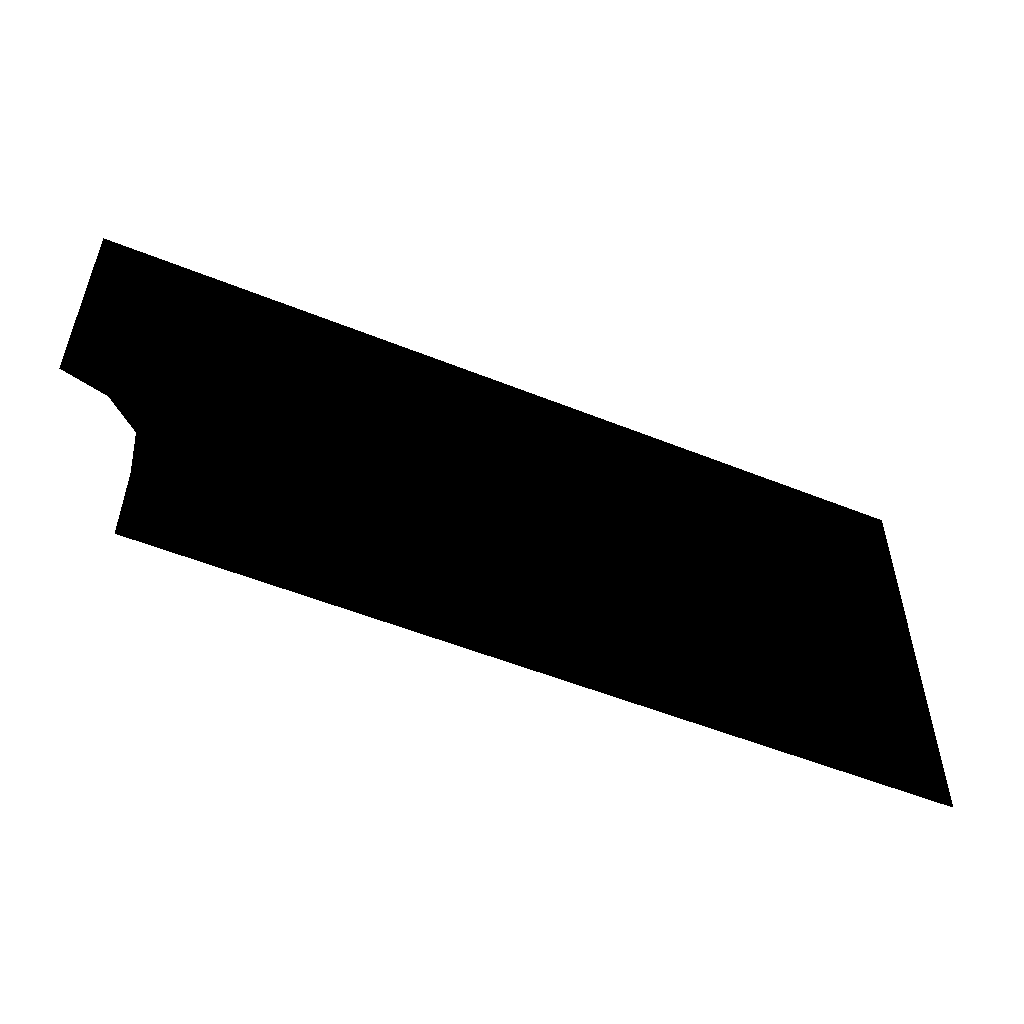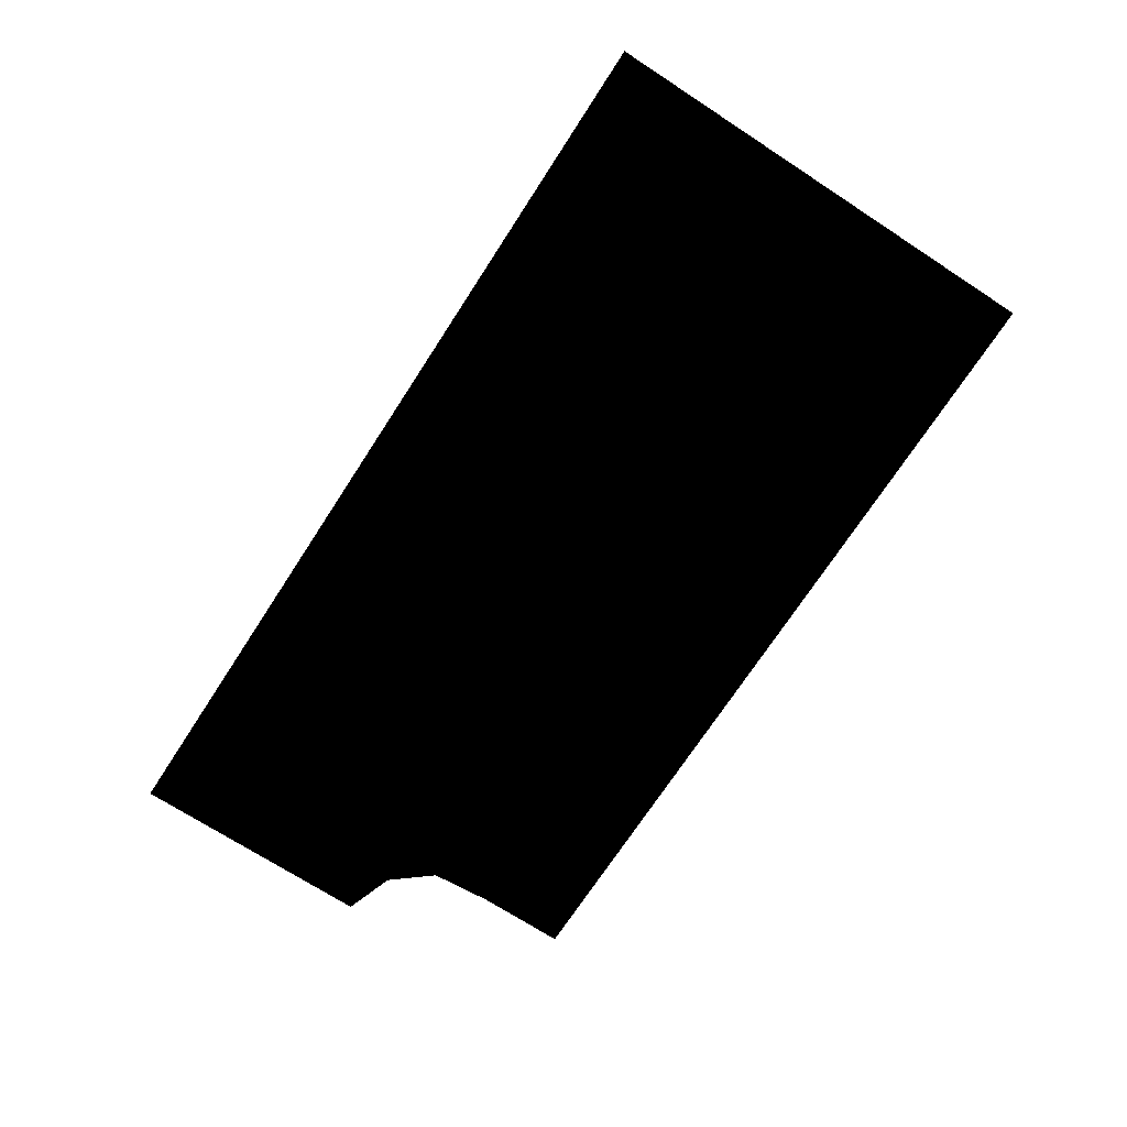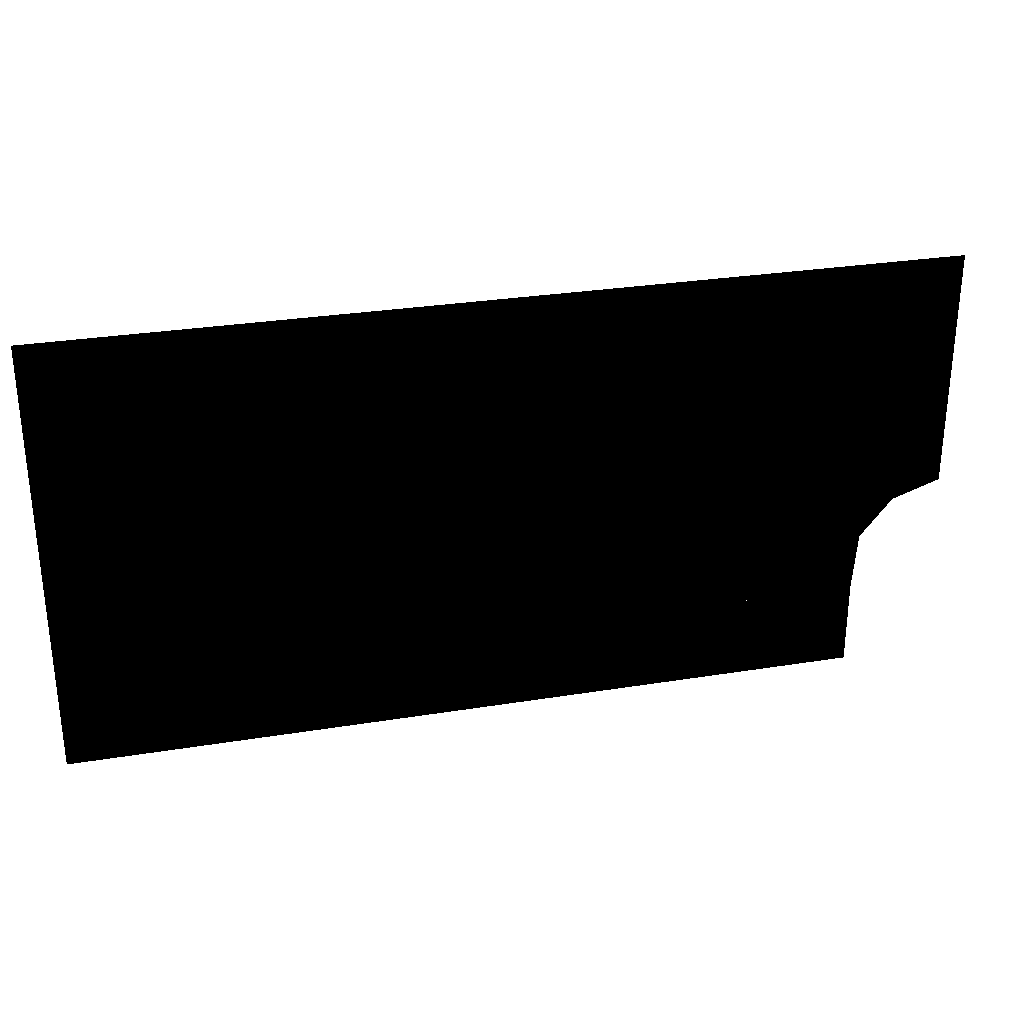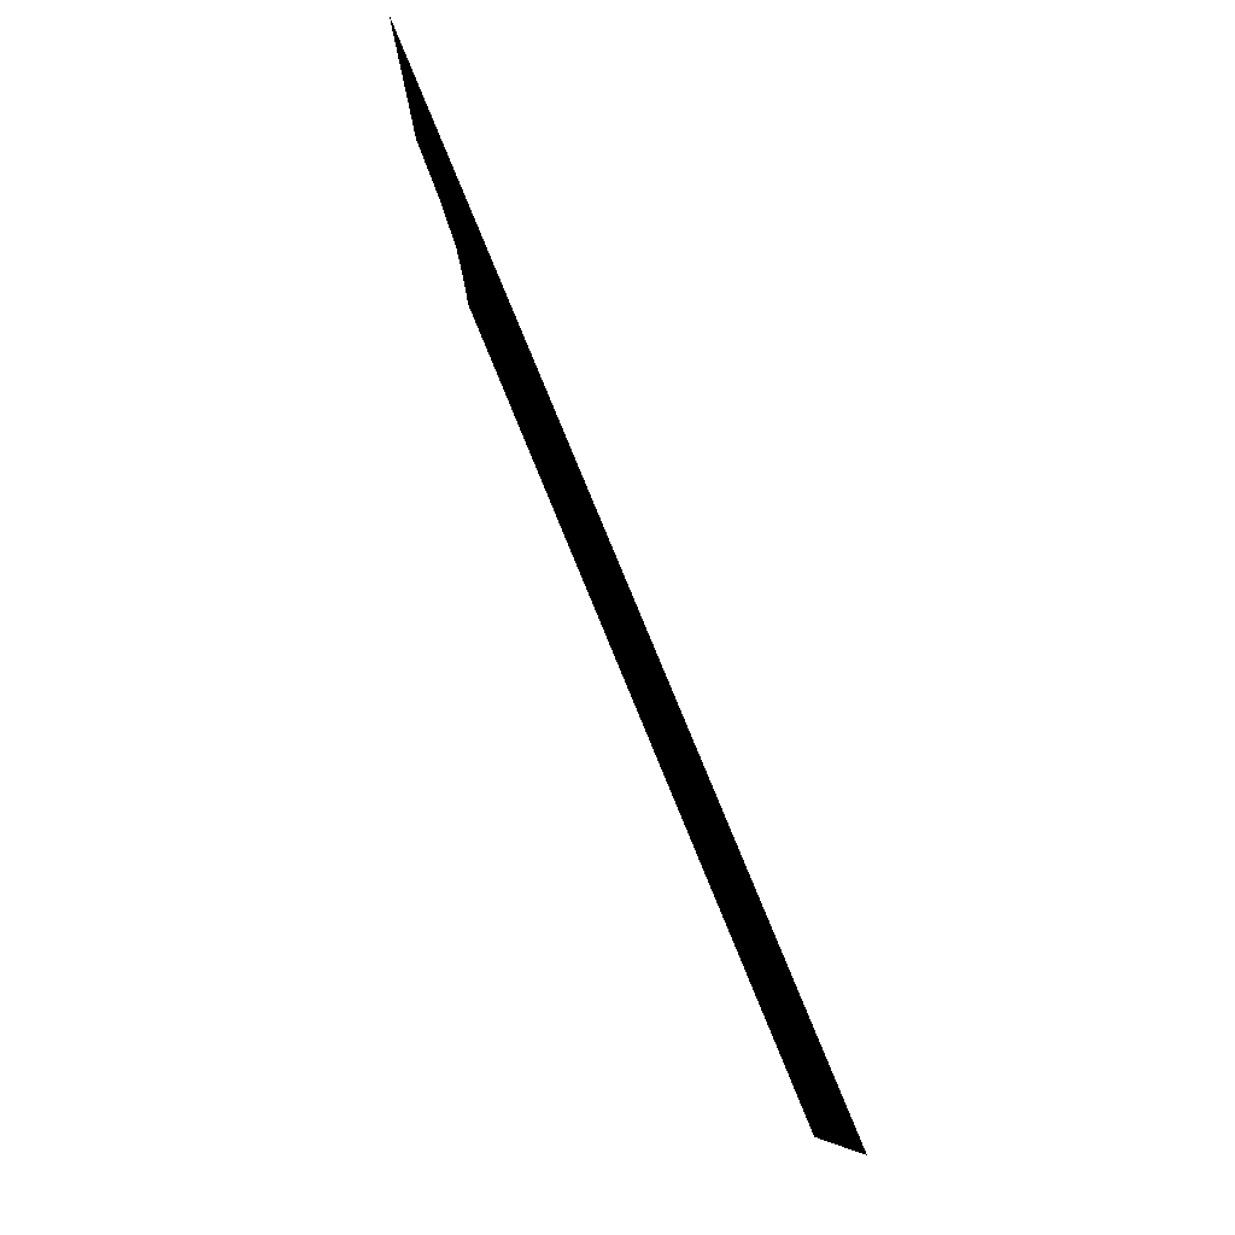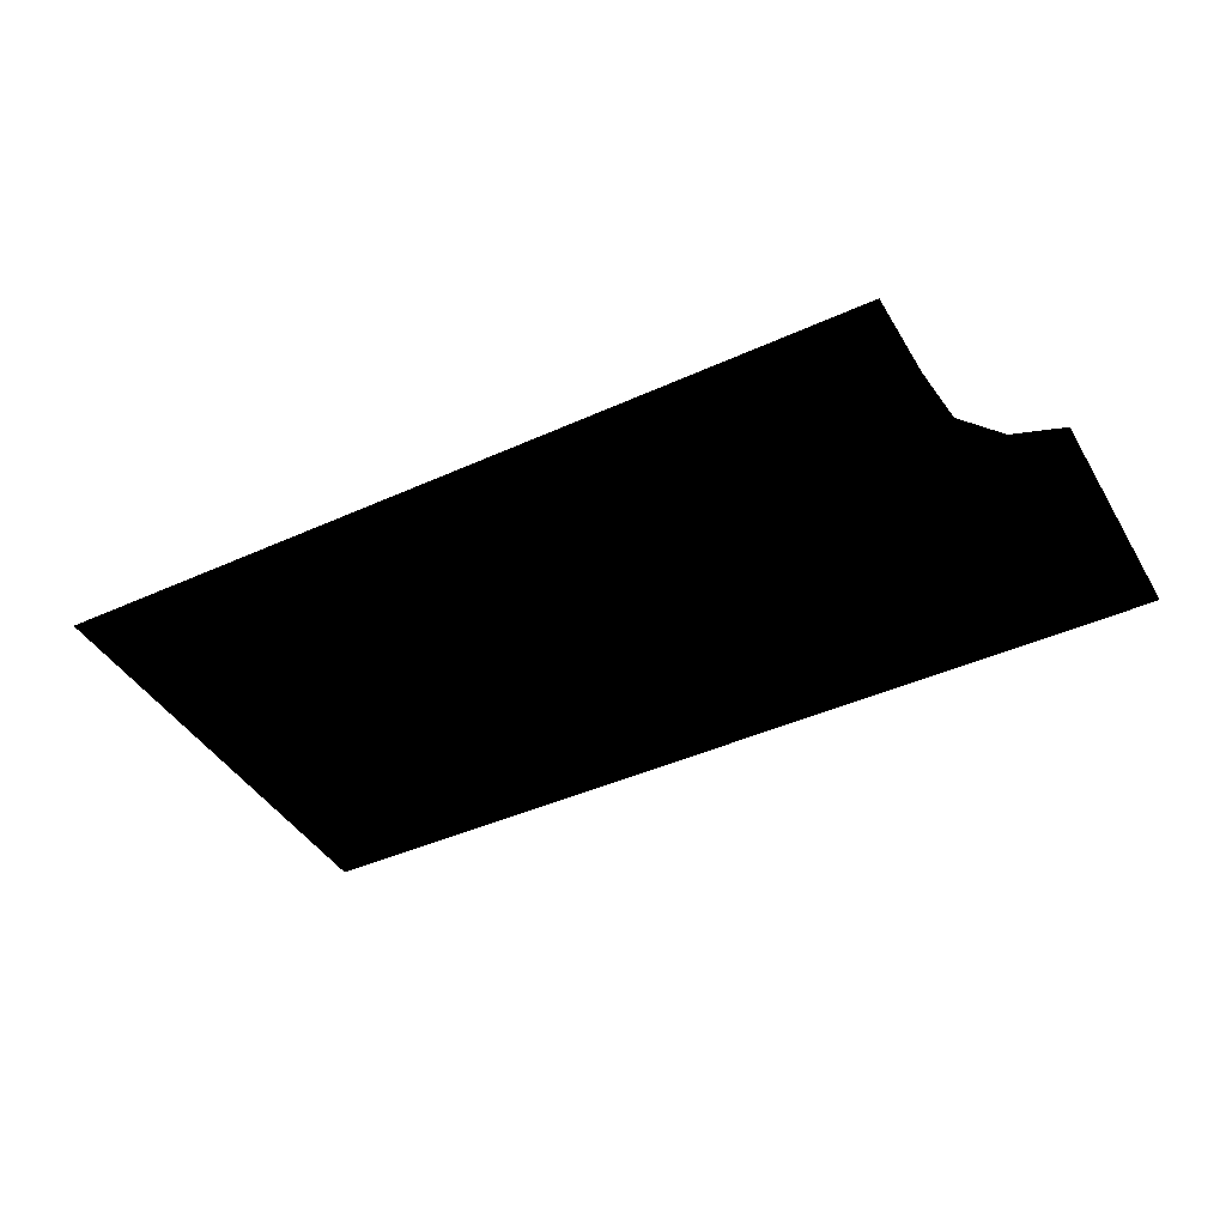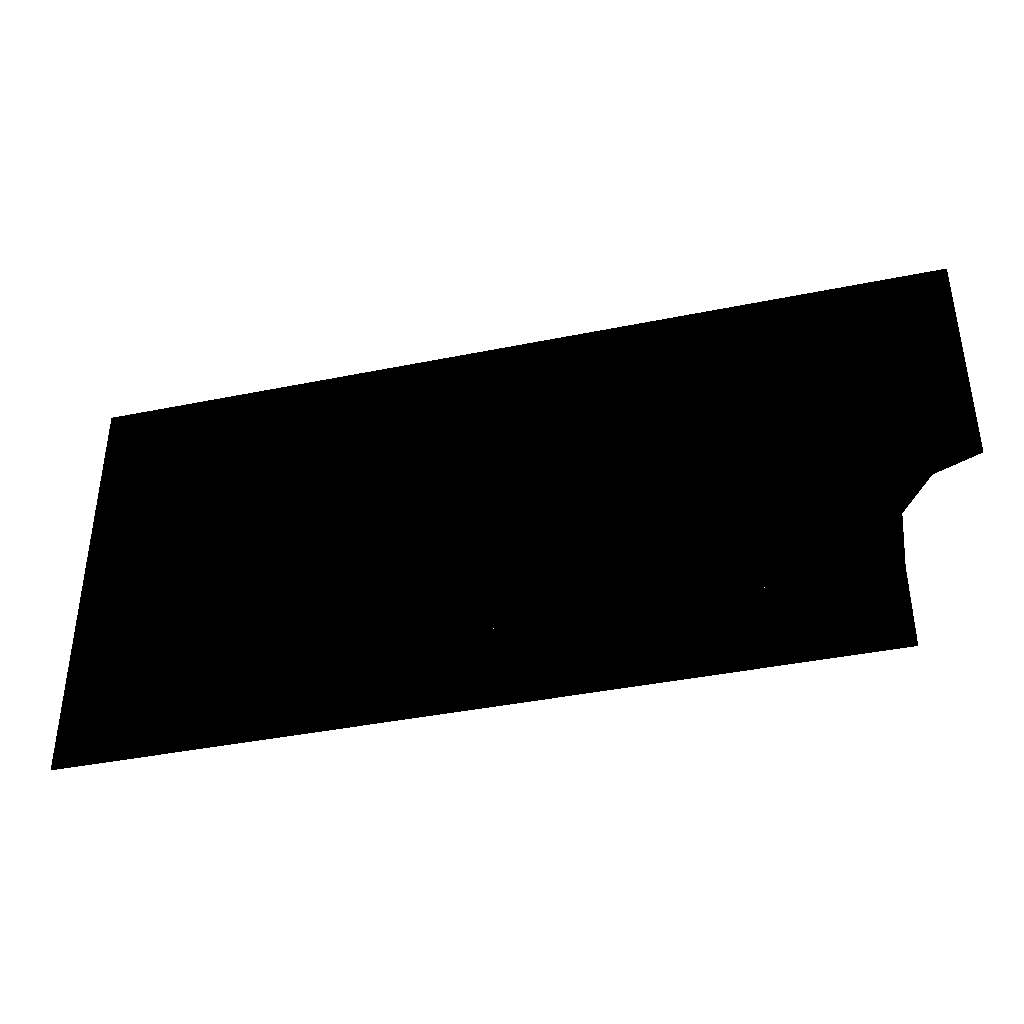
<metadata>
{"format":"obj","ext":"obj","renderer":"f3d","projection":"perspective","resolution":1024,"background":"white","views":[{"elev":-53.5,"azim":156.7,"up":"+Y"},{"elev":-71.3,"azim":-123.0,"up":"+Z"},{"elev":29.1,"azim":-13.6,"up":"+Y"},{"elev":79.4,"azim":-112.3,"up":"+Y"},{"elev":-42.3,"azim":28.6,"up":"+Z"},{"elev":-39.6,"azim":14.3,"up":"+Y"}]}
</metadata>
<code>
g PondWallLeftCutoutV2
v -10 0.0001516 0.0001516
v -7.143 0.4875 0.0001516
v -7.143 0.0001516 0.0001516
v -10 0.4875 0.0001516
v -7.143 0.9749 0.0001516
v -10 0.9749 0.0001516
v -7.143 1.463 0.0001516
v -10 1.463 0.0001516
v -7.143 1.95 0.0001516
v -10 1.95 0.0001516
v -7.143 0.0001516 0.0001516
v -4.286 0.4875 0.0001516
v -4.286 0.0001516 0.0001516
v -7.143 0.4875 0.0001516
v -4.286 0.9749 0.0001516
v -7.143 0.9749 0.0001516
v -4.286 1.463 0.0001516
v -7.143 1.463 0.0001516
v -4.286 1.95 0.0001516
v -7.143 1.95 0.0001516
v -4.286 0.0001516 0.0001516
v -1.429 0.4875 0.0001516
v -1.429 0.0001516 0.0001516
v -4.286 0.4875 0.0001516
v -1.429 0.9749 0.0001516
v -4.286 0.9749 0.0001516
v -1.429 1.463 0.0001516
v -4.286 1.463 0.0001516
v -1.429 1.95 0.0001516
v -4.286 1.95 0.0001516
v -1.429 0.0001516 0.0001516
v 1.429 0.4875 0.0001516
v 1.429 0.0001516 0.0001516
v -1.429 0.4875 0.0001516
v 1.429 0.9749 0.0001516
v -1.429 0.9749 0.0001516
v 1.429 1.463 0.0001516
v -1.429 1.463 0.0001516
v 1.429 1.95 0.0001516
v -1.429 1.95 0.0001516
v 1.429 0.0001516 0.0001516
v 4.286 0.4875 0.0001516
v 4.286 0.0001516 0.0001516
v 1.429 0.4875 0.0001516
v 4.286 0.9749 0.0001516
v 1.429 0.9749 0.0001516
v 4.286 1.463 0.0001516
v 1.429 1.463 0.0001516
v 4.286 1.95 0.0001516
v 1.429 1.95 0.0001516
v 4.286 0.0001516 0.0001516
v 7.143 0.4875 0.0001516
v 7.143 0.0001516 0.0001516
v 4.286 0.4875 0.0001516
v 7.143 0.9749 0.0001516
v 4.286 0.9749 0.0001516
v 7.143 1.463 0.0001516
v 4.286 1.463 0.0001516
v 7.143 1.95 0.0001516
v 4.286 1.95 0.0001516
v 8.083 0.9749 0.0001516
v 8.083 0.4875 0.0001516
v 7.143 0.4875 0.0001516
v 7.143 0.9749 0.0001516
v 8.083 1.463 0.0001516
v 7.143 1.463 0.0001516
v 8.083 1.95 0.0001516
v 7.143 1.95 0.0001516
v 7.143 0.0001516 0.0001516
v 8.083 0.0001516 0.0001516
v -10 1.95 0.0001516
v -8.462 3.292 0.0001516
v -8.462 1.95 0.0001516
v -10 3.292 0.0001516
v -8.462 4.633 0.0001516
v -10 4.633 0.0001516
v -8.462 5.975 0.0001516
v -10 5.975 0.0001516
v -8.462 7.317 0.0001516
v -10 7.317 0.0001516
v -8.462 8.658 0.0001516
v -10 8.658 0.0001516
v -8.462 10 0.0001516
v -10 10 0.0001516
v -8.462 1.95 0.0001516
v -6.923 3.292 0.0001516
v -6.923 1.95 0.0001516
v -8.462 3.292 0.0001516
v -6.923 4.633 0.0001516
v -8.462 4.633 0.0001516
v -6.923 5.975 0.0001516
v -8.462 5.975 0.0001516
v -6.923 7.317 0.0001516
v -8.462 7.317 0.0001516
v -6.923 8.658 0.0001516
v -8.462 8.658 0.0001516
v -6.923 10 0.0001516
v -8.462 10 0.0001516
v -6.923 1.95 0.0001516
v -5.385 3.292 0.0001516
v -5.385 1.95 0.0001516
v -6.923 3.292 0.0001516
v -5.385 4.633 0.0001516
v -6.923 4.633 0.0001516
v -5.385 5.975 0.0001516
v -6.923 5.975 0.0001516
v -5.385 7.317 0.0001516
v -6.923 7.317 0.0001516
v -5.385 8.658 0.0001516
v -6.923 8.658 0.0001516
v -5.385 10 0.0001516
v -6.923 10 0.0001516
v -5.385 1.95 0.0001516
v -3.846 3.292 0.0001516
v -3.846 1.95 0.0001516
v -5.385 3.292 0.0001516
v -3.846 4.633 0.0001516
v -5.385 4.633 0.0001516
v -3.846 5.975 0.0001516
v -5.385 5.975 0.0001516
v -3.846 7.317 0.0001516
v -5.385 7.317 0.0001516
v -3.846 8.658 0.0001516
v -5.385 8.658 0.0001516
v -3.846 10 0.0001516
v -5.385 10 0.0001516
v -3.846 1.95 0.0001516
v -2.308 3.292 0.0001516
v -2.308 1.95 0.0001516
v -3.846 3.292 0.0001516
v -2.308 4.633 0.0001516
v -3.846 4.633 0.0001516
v -2.308 5.975 0.0001516
v -3.846 5.975 0.0001516
v -2.308 7.317 0.0001516
v -3.846 7.317 0.0001516
v -2.308 8.658 0.0001516
v -3.846 8.658 0.0001516
v -2.308 10 0.0001516
v -3.846 10 0.0001516
v -2.308 1.95 0.0001516
v -0.7692 3.292 0.0001516
v -0.7692 1.95 0.0001516
v -2.308 3.292 0.0001516
v -0.7692 4.633 0.0001516
v -2.308 4.633 0.0001516
v -0.7692 5.975 0.0001516
v -2.308 5.975 0.0001516
v -0.7692 7.317 0.0001516
v -2.308 7.317 0.0001516
v -0.7692 8.658 0.0001516
v -2.308 8.658 0.0001516
v -0.7692 10 0.0001516
v -2.308 10 0.0001516
v -0.7692 1.95 0.0001516
v 0.7692 3.292 0.0001516
v 0.7692 1.95 0.0001516
v -0.7692 3.292 0.0001516
v 0.7692 4.633 0.0001516
v -0.7692 4.633 0.0001516
v 0.7692 5.975 0.0001516
v -0.7692 5.975 0.0001516
v 0.7692 7.317 0.0001516
v -0.7692 7.317 0.0001516
v 0.7692 8.658 0.0001516
v -0.7692 8.658 0.0001516
v 0.7692 10 0.0001516
v -0.7692 10 0.0001516
v 0.7692 1.95 0.0001516
v 2.308 3.292 0.0001516
v 2.308 1.95 0.0001516
v 0.7692 3.292 0.0001516
v 2.308 4.633 0.0001516
v 0.7692 4.633 0.0001516
v 2.308 5.975 0.0001516
v 0.7692 5.975 0.0001516
v 2.308 7.317 0.0001516
v 0.7692 7.317 0.0001516
v 2.308 8.658 0.0001516
v 0.7692 8.658 0.0001516
v 2.308 10 0.0001516
v 0.7692 10 0.0001516
v 2.308 1.95 0.0001516
v 3.846 3.292 0.0001516
v 3.846 1.95 0.0001516
v 2.308 3.292 0.0001516
v 3.846 4.633 0.0001516
v 2.308 4.633 0.0001516
v 3.846 5.975 0.0001516
v 2.308 5.975 0.0001516
v 3.846 7.317 0.0001516
v 2.308 7.317 0.0001516
v 3.846 8.658 0.0001516
v 2.308 8.658 0.0001516
v 3.846 10 0.0001516
v 2.308 10 0.0001516
v 3.846 1.95 0.0001516
v 5.385 3.292 0.0001516
v 5.385 1.95 0.0001516
v 3.846 3.292 0.0001516
v 5.385 4.633 0.0001516
v 3.846 4.633 0.0001516
v 5.385 5.975 0.0001516
v 3.846 5.975 0.0001516
v 5.385 7.317 0.0001516
v 3.846 7.317 0.0001516
v 5.385 8.658 0.0001516
v 3.846 8.658 0.0001516
v 5.385 10 0.0001516
v 3.846 10 0.0001516
v 5.385 1.95 0.0001516
v 6.923 3.292 0.0001516
v 6.923 1.95 0.0001516
v 5.385 3.292 0.0001516
v 6.923 4.633 0.0001516
v 5.385 4.633 0.0001516
v 6.923 5.975 0.0001516
v 5.385 5.975 0.0001516
v 6.923 7.317 0.0001516
v 5.385 7.317 0.0001516
v 6.923 8.658 0.0001516
v 5.385 8.658 0.0001516
v 6.923 10 0.0001516
v 5.385 10 0.0001516
v 6.923 1.95 0.0001516
v 8.184 3.292 0.0001516
v 8.083 1.95 0.0001516
v 6.923 3.292 0.0001516
v 8.462 4.633 0.0001516
v 6.923 4.633 0.0001516
v 8.462 5.975 0.0001516
v 6.923 5.975 0.0001516
v 8.462 7.317 0.0001516
v 6.923 7.317 0.0001516
v 8.462 8.658 0.0001516
v 6.923 8.658 0.0001516
v 8.462 10 0.0001516
v 6.923 10 0.0001516
v 10 4.55 0.0001516
v 8.909 4.177 0.0001516
v 8.462 4.633 0.0001516
v 8.184 3.292 0.0001516
v 10 5.975 0.0001516
v 8.462 5.975 0.0001516
v 10 7.317 0.0001516
v 8.462 7.317 0.0001516
v 10 8.658 0.0001516
v 8.462 8.658 0.0001516
v 10 10 0.0001516
v 8.462 10 0.0001516
g PondWallLeftCutoutV2_0
f 3 2 1
f 4 1 2
f 2 5 4
f 6 4 5
f 5 7 6
f 8 6 7
f 7 9 8
f 10 8 9
f 13 12 11
f 14 11 12
f 12 15 14
f 16 14 15
f 15 17 16
f 18 16 17
f 17 19 18
f 20 18 19
f 23 22 21
f 24 21 22
f 22 25 24
f 26 24 25
f 25 27 26
f 28 26 27
f 27 29 28
f 30 28 29
f 33 32 31
f 34 31 32
f 32 35 34
f 36 34 35
f 35 37 36
f 38 36 37
f 37 39 38
f 40 38 39
f 43 42 41
f 44 41 42
f 42 45 44
f 46 44 45
f 45 47 46
f 48 46 47
f 47 49 48
f 50 48 49
f 53 52 51
f 54 51 52
f 52 55 54
f 56 54 55
f 55 57 56
f 58 56 57
f 57 59 58
f 60 58 59
f 63 62 61
f 64 63 61
f 64 61 65
f 66 64 65
f 66 65 67
f 68 66 67
f 63 69 62
f 69 70 62
f 73 72 71
f 74 71 72
f 72 75 74
f 76 74 75
f 75 77 76
f 78 76 77
f 77 79 78
f 80 78 79
f 79 81 80
f 82 80 81
f 81 83 82
f 84 82 83
f 87 86 85
f 88 85 86
f 86 89 88
f 90 88 89
f 89 91 90
f 92 90 91
f 91 93 92
f 94 92 93
f 93 95 94
f 96 94 95
f 95 97 96
f 98 96 97
f 101 100 99
f 102 99 100
f 100 103 102
f 104 102 103
f 103 105 104
f 106 104 105
f 105 107 106
f 108 106 107
f 107 109 108
f 110 108 109
f 109 111 110
f 112 110 111
f 115 114 113
f 116 113 114
f 114 117 116
f 118 116 117
f 117 119 118
f 120 118 119
f 119 121 120
f 122 120 121
f 121 123 122
f 124 122 123
f 123 125 124
f 126 124 125
f 129 128 127
f 130 127 128
f 128 131 130
f 132 130 131
f 131 133 132
f 134 132 133
f 133 135 134
f 136 134 135
f 135 137 136
f 138 136 137
f 137 139 138
f 140 138 139
f 143 142 141
f 144 141 142
f 142 145 144
f 146 144 145
f 145 147 146
f 148 146 147
f 147 149 148
f 150 148 149
f 149 151 150
f 152 150 151
f 151 153 152
f 154 152 153
f 157 156 155
f 158 155 156
f 156 159 158
f 160 158 159
f 159 161 160
f 162 160 161
f 161 163 162
f 164 162 163
f 163 165 164
f 166 164 165
f 165 167 166
f 168 166 167
f 171 170 169
f 172 169 170
f 170 173 172
f 174 172 173
f 173 175 174
f 176 174 175
f 175 177 176
f 178 176 177
f 177 179 178
f 180 178 179
f 179 181 180
f 182 180 181
f 185 184 183
f 186 183 184
f 184 187 186
f 188 186 187
f 187 189 188
f 190 188 189
f 189 191 190
f 192 190 191
f 191 193 192
f 194 192 193
f 193 195 194
f 196 194 195
f 199 198 197
f 200 197 198
f 198 201 200
f 202 200 201
f 201 203 202
f 204 202 203
f 203 205 204
f 206 204 205
f 205 207 206
f 208 206 207
f 207 209 208
f 210 208 209
f 213 212 211
f 214 211 212
f 212 215 214
f 216 214 215
f 215 217 216
f 218 216 217
f 217 219 218
f 220 218 219
f 219 221 220
f 222 220 221
f 221 223 222
f 224 222 223
f 227 226 225
f 228 225 226
f 226 229 228
f 230 228 229
f 229 231 230
f 232 230 231
f 231 233 232
f 234 232 233
f 233 235 234
f 236 234 235
f 235 237 236
f 238 236 237
f 241 240 239
f 242 240 241
f 239 243 241
f 244 241 243
f 243 245 244
f 246 244 245
f 245 247 246
f 248 246 247
f 247 249 248
f 250 248 249

</code>
